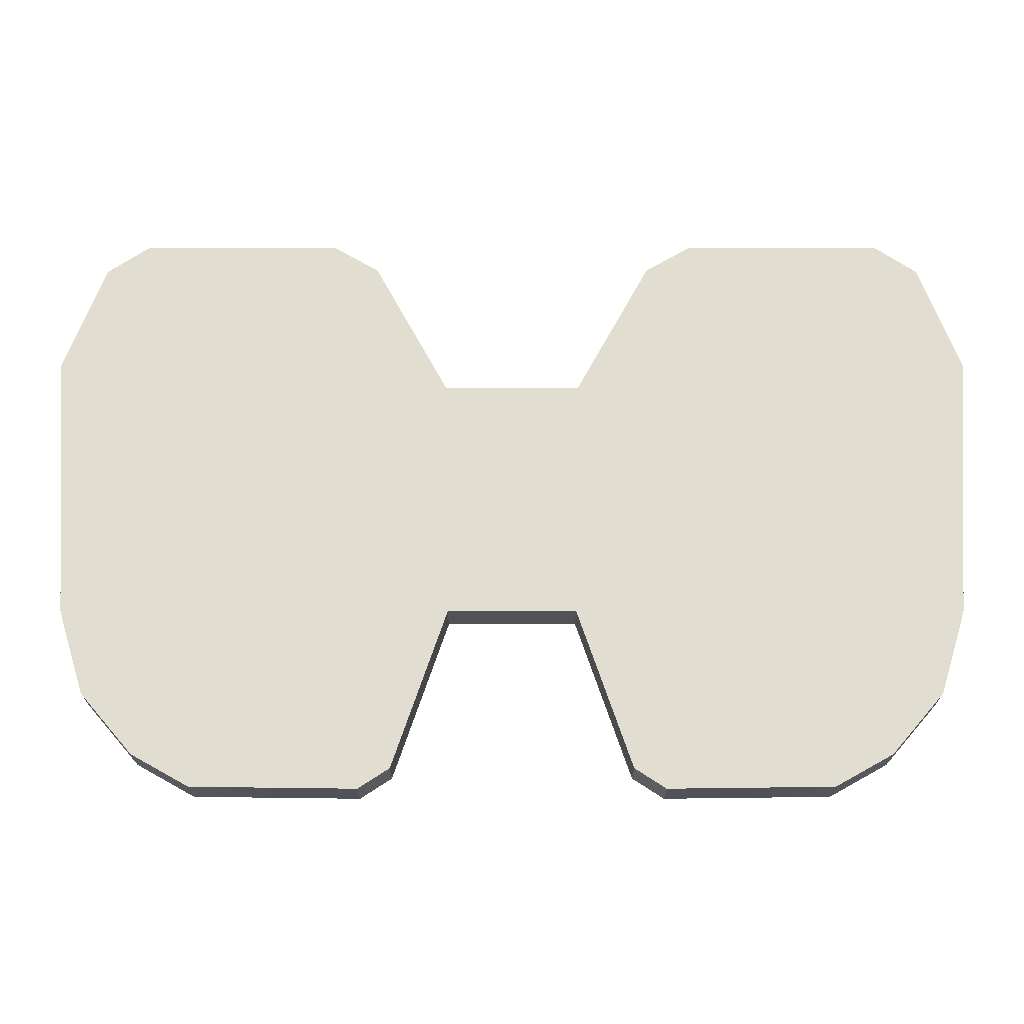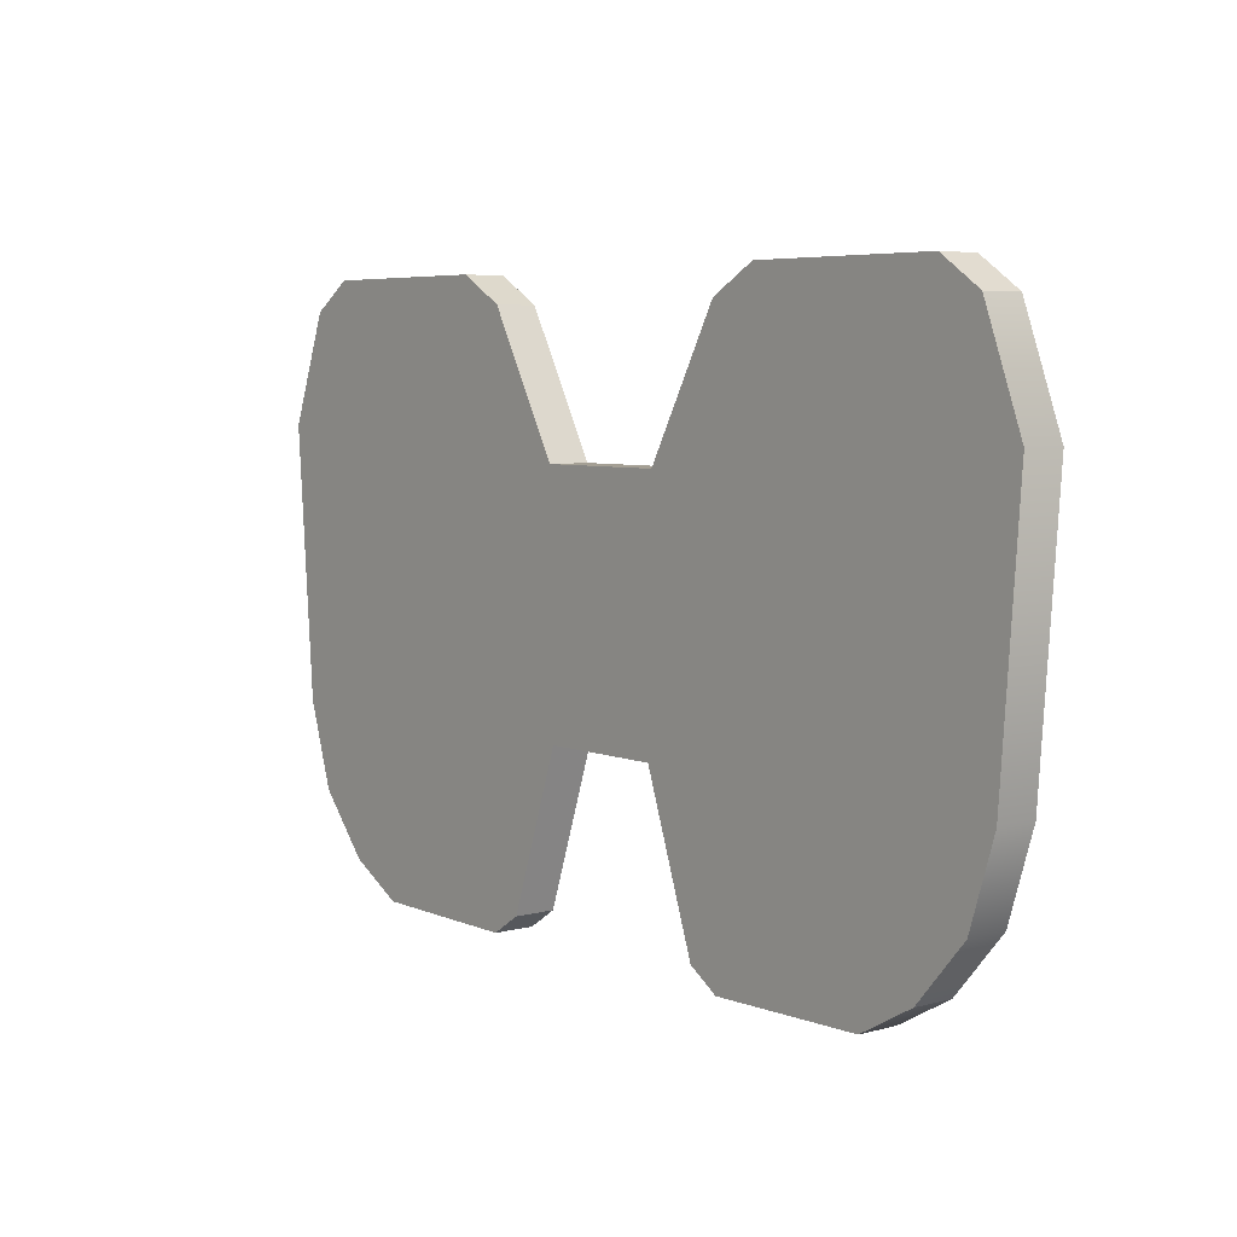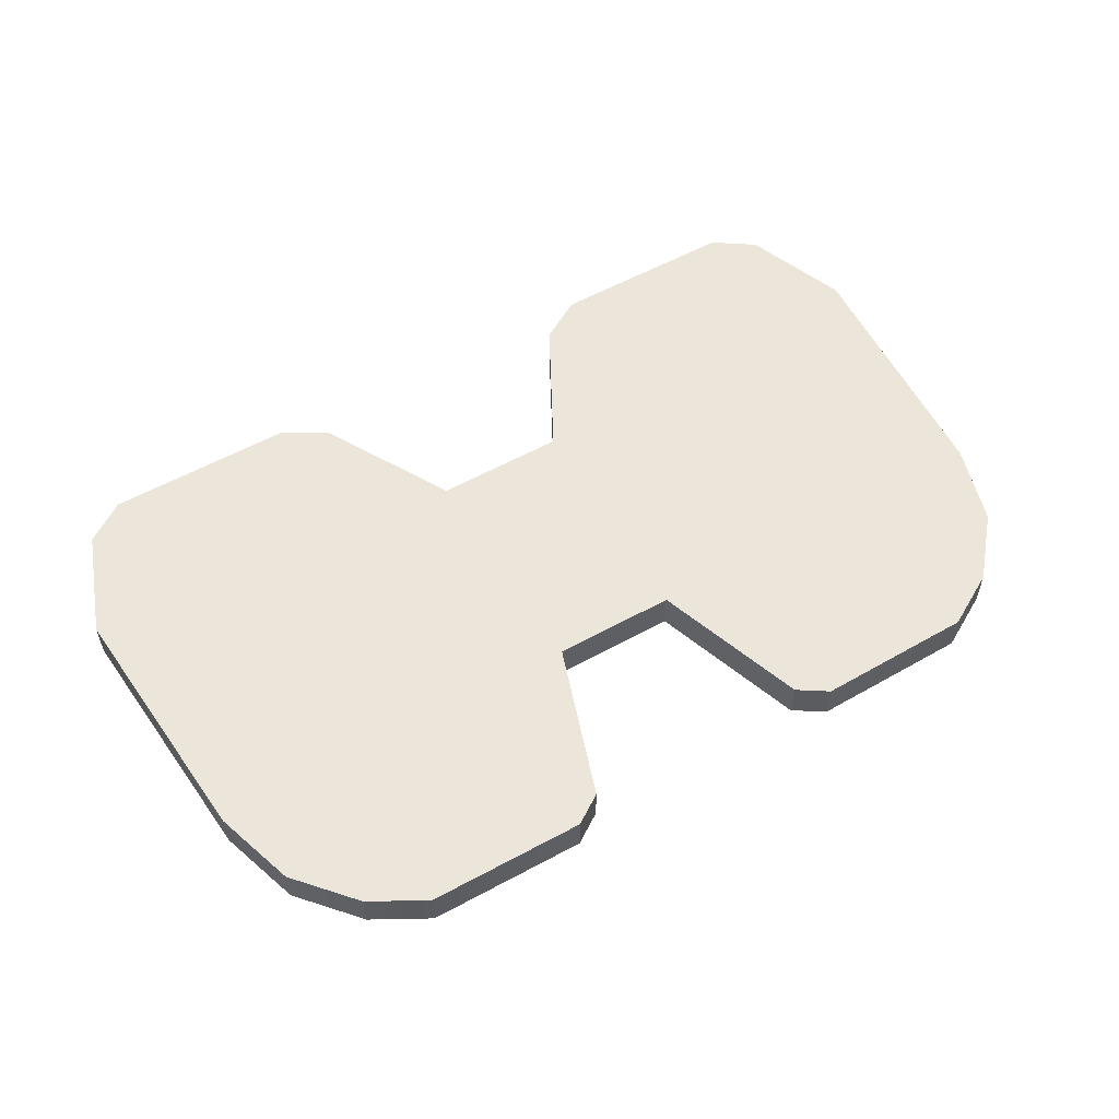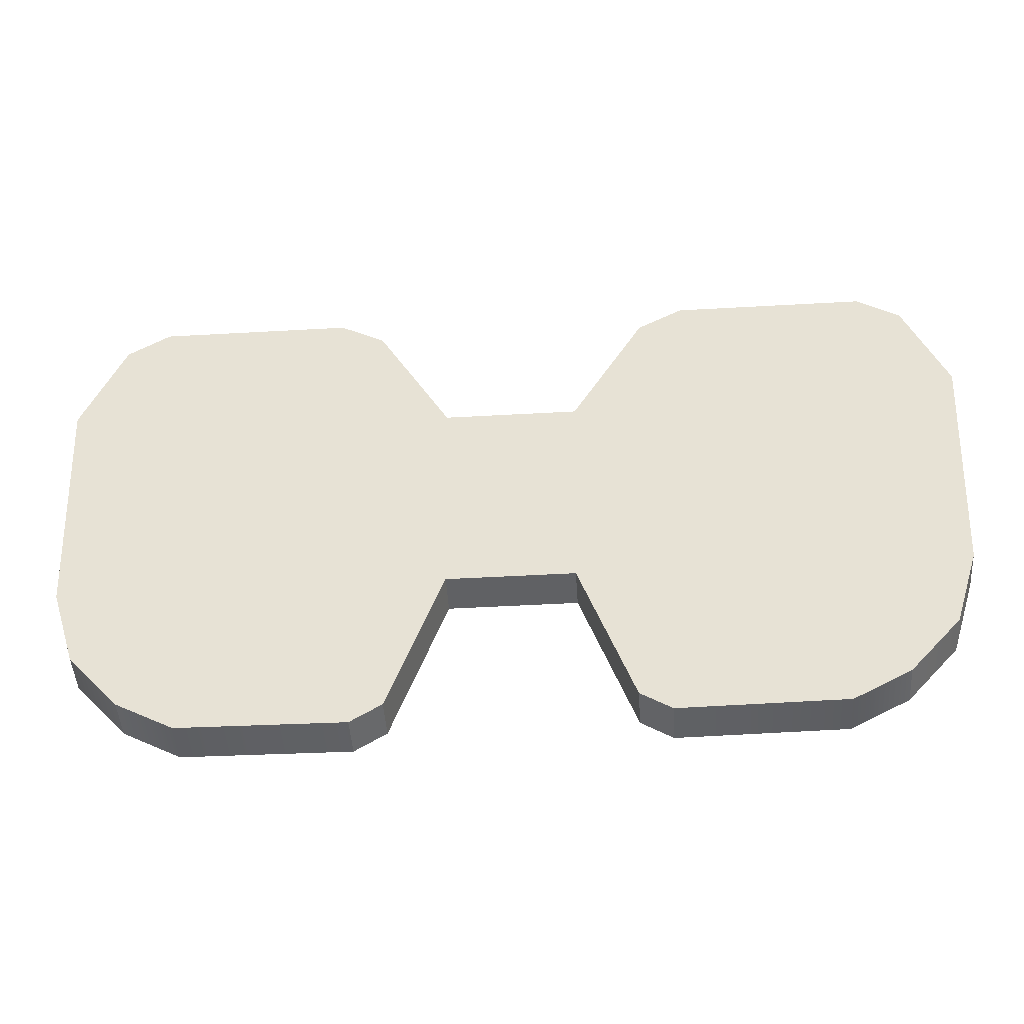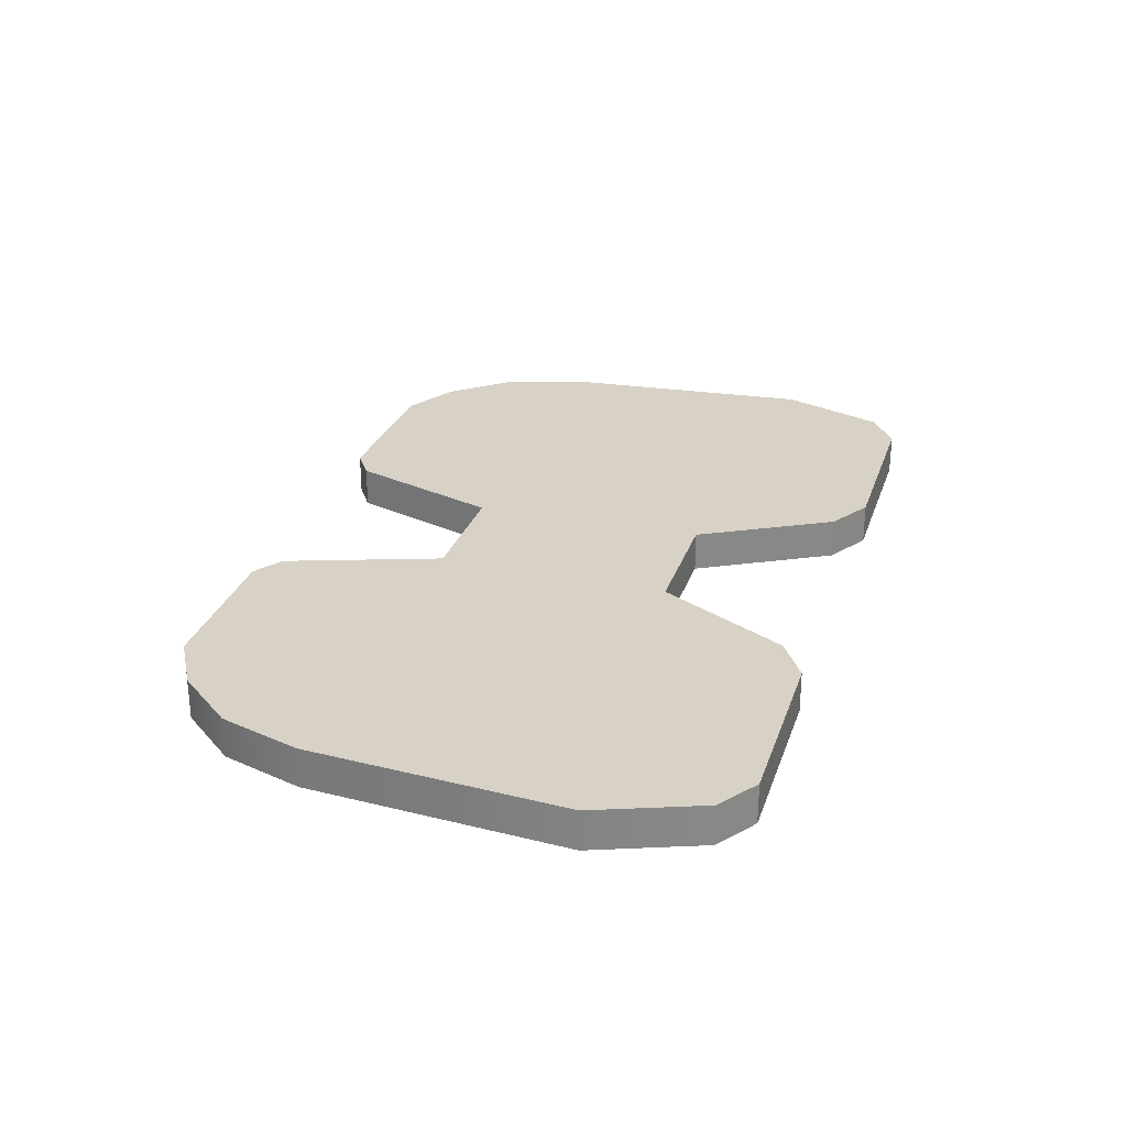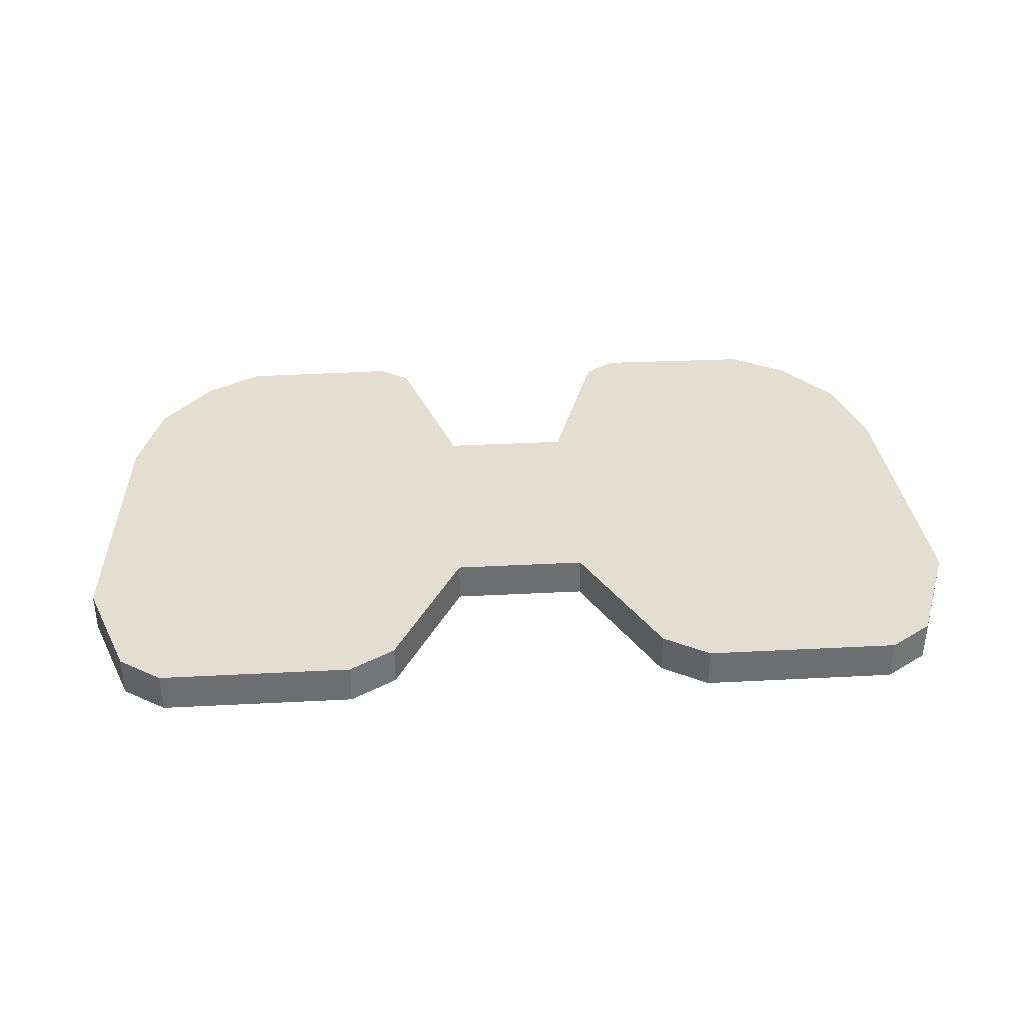
<metadata>
{"format":"obj","ext":"obj","renderer":"f3d","projection":"perspective","resolution":1024,"background":"white","views":[{"elev":-21.2,"azim":-180.0,"up":"+Z"},{"elev":5.6,"azim":-129.3,"up":"+Z"},{"elev":55.4,"azim":149.6,"up":"+Y"},{"elev":-46.9,"azim":-176.3,"up":"+Z"},{"elev":27.5,"azim":-73.2,"up":"+Y"},{"elev":36.1,"azim":-3.9,"up":"+Y"}]}
</metadata>
<code>
g gate-drl-29-trigger-01
v 2.172e-17 0.1774 2.894
v 0.2901 0.0001394 2.894
v 1.706e-20 0.0001393 2.894
v 0.2901 0.1774 2.894
v 0.273 0.1774 1.854
v 2.172e-17 0.1774 2.894
v 2.172e-17 0.1774 1.854
v 0.2901 0.1774 2.894
v 1.706e-20 0.0001393 2.894
v 0.273 0.0001396 1.854
v 1.709e-20 0.0001395 1.854
v 0.2901 0.0001394 2.894
v 0.273 0.1774 1.854
v 1.709e-20 0.0001395 1.854
v 0.273 0.0001396 1.854
v 2.172e-17 0.1774 1.854
v 0.8085 0.1774 3.599
v 1.648 0.0001394 3.599
v 0.8085 0.0001394 3.599
v 1.648 0.1774 3.599
v 0.638 0.0001395 1.084
v 1.336 0.1774 1.092
v 0.638 0.1774 1.084
v 1.336 0.0001395 1.092
v 1.582 0.0001395 1.23
v 1.582 0.1774 1.23
v 0.2901 0.1774 2.894
v 0.6102 0.0001394 3.481
v 0.2901 0.0001394 2.894
v 0.6102 0.1774 3.481
v 2.007 0.0001394 3.007
v 1.648 0.0001394 3.599
v 1.831 0.0001394 3.474
v 0.2901 0.0001394 2.894
v 1.921 0.0001395 1.854
v 0.6102 0.0001394 3.481
v 0.8085 0.0001394 3.599
v 0.273 0.0001396 1.854
v 0.638 0.0001395 1.084
v 0.5058 0.0001395 1.17
v 1.806 0.0001395 1.49
v 1.582 0.0001395 1.23
v 1.336 0.0001395 1.092
v 1.831 0.1774 3.474
v 2.007 0.0001394 3.007
v 1.831 0.0001394 3.474
v 2.007 0.1774 3.007
v 1.921 0.0001395 1.854
v 1.921 0.1774 1.854
v 1.806 0.0001395 1.49
v 1.806 0.1774 1.49
v 1.582 0.1774 1.23
v 1.582 0.0001395 1.23
v 0.2901 0.1774 2.894
v 0.8085 0.1774 3.599
v 0.6102 0.1774 3.481
v 2.007 0.1774 3.007
v 0.273 0.1774 1.854
v 1.831 0.1774 3.474
v 1.648 0.1774 3.599
v 1.921 0.1774 1.854
v 1.336 0.1774 1.092
v 0.5058 0.1774 1.17
v 0.638 0.1774 1.084
v 1.582 0.1774 1.23
v 1.806 0.1774 1.49
v 0.273 0.0001396 1.854
v 0.5058 0.1774 1.17
v 0.273 0.1774 1.854
v 0.5058 0.0001395 1.17
v 0.8085 0.1774 3.599
v 0.6102 0.0001394 3.481
v 0.6102 0.1774 3.481
v 0.8085 0.0001394 3.599
v 1.648 0.0001394 3.599
v 1.831 0.1774 3.474
v 1.831 0.0001394 3.474
v 1.648 0.1774 3.599
v 0.638 0.0001395 1.084
v 0.5058 0.1774 1.17
v 0.5058 0.0001395 1.17
v 0.638 0.1774 1.084
v 2.172e-17 0.1774 2.894
v -0.2901 0.0001394 2.894
v -0.2901 0.1774 2.894
v 1.706e-20 0.0001393 2.894
v -0.273 0.1774 1.854
v 2.172e-17 0.1774 2.894
v -0.2901 0.1774 2.894
v 2.172e-17 0.1774 1.854
v 1.706e-20 0.0001393 2.894
v -0.273 0.0001396 1.854
v -0.2901 0.0001394 2.894
v 1.709e-20 0.0001395 1.854
v -0.273 0.1774 1.854
v 1.709e-20 0.0001395 1.854
v 2.172e-17 0.1774 1.854
v -0.273 0.0001396 1.854
v -0.8085 0.1774 3.599
v -1.648 0.0001393 3.599
v -1.648 0.1774 3.599
v -0.8085 0.0001393 3.599
v -1.336 0.1774 1.092
v -0.638 0.0001396 1.084
v -0.638 0.1774 1.084
v -1.336 0.0001396 1.092
v -1.582 0.0001397 1.23
v -1.582 0.1774 1.23
v -0.2901 0.1774 2.894
v -0.6102 0.0001393 3.481
v -0.6102 0.1774 3.481
v -0.2901 0.0001394 2.894
v -0.6102 0.0001393 3.481
v -1.648 0.0001393 3.599
v -0.8085 0.0001393 3.599
v -0.2901 0.0001394 2.894
v -2.007 0.0001393 3.007
v -1.831 0.0001393 3.474
v -1.921 0.0001396 1.854
v -0.273 0.0001396 1.854
v -0.638 0.0001396 1.084
v -0.5058 0.0001396 1.17
v -1.806 0.0001396 1.49
v -1.582 0.0001397 1.23
v -1.336 0.0001396 1.092
v -2.007 0.0001393 3.007
v -1.831 0.1774 3.474
v -1.831 0.0001393 3.474
v -2.007 0.1774 3.007
v -1.921 0.0001396 1.854
v -1.921 0.1774 1.854
v -1.806 0.0001396 1.49
v -1.806 0.1774 1.49
v -1.582 0.1774 1.23
v -1.582 0.0001397 1.23
v -1.831 0.1774 3.474
v -0.8085 0.1774 3.599
v -1.648 0.1774 3.599
v -2.007 0.1774 3.007
v -0.2901 0.1774 2.894
v -0.6102 0.1774 3.481
v -0.273 0.1774 1.854
v -1.921 0.1774 1.854
v -1.336 0.1774 1.092
v -0.5058 0.1774 1.17
v -0.638 0.1774 1.084
v -1.582 0.1774 1.23
v -1.806 0.1774 1.49
v -0.273 0.0001396 1.854
v -0.5058 0.1774 1.17
v -0.5058 0.0001396 1.17
v -0.273 0.1774 1.854
v -0.8085 0.1774 3.599
v -0.6102 0.0001393 3.481
v -0.8085 0.0001393 3.599
v -0.6102 0.1774 3.481
v -1.648 0.0001393 3.599
v -1.831 0.1774 3.474
v -1.648 0.1774 3.599
v -1.831 0.0001393 3.474
v -0.638 0.0001396 1.084
v -0.5058 0.1774 1.17
v -0.638 0.1774 1.084
v -0.5058 0.0001396 1.17
g gate-drl-29-trigger-01_0
f 3 2 1
f 4 1 2
f 7 6 5
f 8 5 6
f 11 10 9
f 12 9 10
f 15 14 13
f 16 13 14
f 19 18 17
f 20 17 18
f 23 22 21
f 24 21 22
f 24 22 25
f 26 25 22
f 29 28 27
f 30 27 28
f 33 32 31
f 31 32 34
f 31 34 35
f 32 36 34
f 37 36 32
f 38 35 34
f 38 39 35
f 40 39 38
f 39 41 35
f 42 41 39
f 43 42 39
f 46 45 44
f 47 44 45
f 45 48 47
f 49 47 48
f 48 50 49
f 51 49 50
f 51 50 52
f 53 52 50
f 56 55 54
f 54 55 57
f 54 57 58
f 55 59 57
f 60 59 55
f 61 58 57
f 61 62 58
f 62 63 58
f 64 63 62
f 65 62 61
f 66 65 61
f 69 68 67
f 70 67 68
f 73 72 71
f 74 71 72
f 77 76 75
f 78 75 76
f 81 80 79
f 82 79 80
f 85 84 83
f 86 83 84
f 89 88 87
f 90 87 88
f 93 92 91
f 94 91 92
f 97 96 95
f 98 95 96
f 101 100 99
f 102 99 100
f 105 104 103
f 106 103 104
f 106 107 103
f 108 103 107
f 111 110 109
f 112 109 110
f 115 114 113
f 113 114 116
f 114 117 116
f 118 117 114
f 117 119 116
f 120 116 119
f 121 120 119
f 122 120 121
f 123 121 119
f 124 121 123
f 125 121 124
f 128 127 126
f 129 126 127
f 126 129 130
f 131 130 129
f 130 131 132
f 133 132 131
f 133 134 132
f 135 132 134
f 138 137 136
f 136 137 139
f 137 140 139
f 141 140 137
f 140 142 139
f 143 139 142
f 144 143 142
f 145 144 142
f 146 144 145
f 147 143 144
f 148 143 147
f 151 150 149
f 152 149 150
f 155 154 153
f 156 153 154
f 159 158 157
f 160 157 158
f 163 162 161
f 164 161 162

</code>
